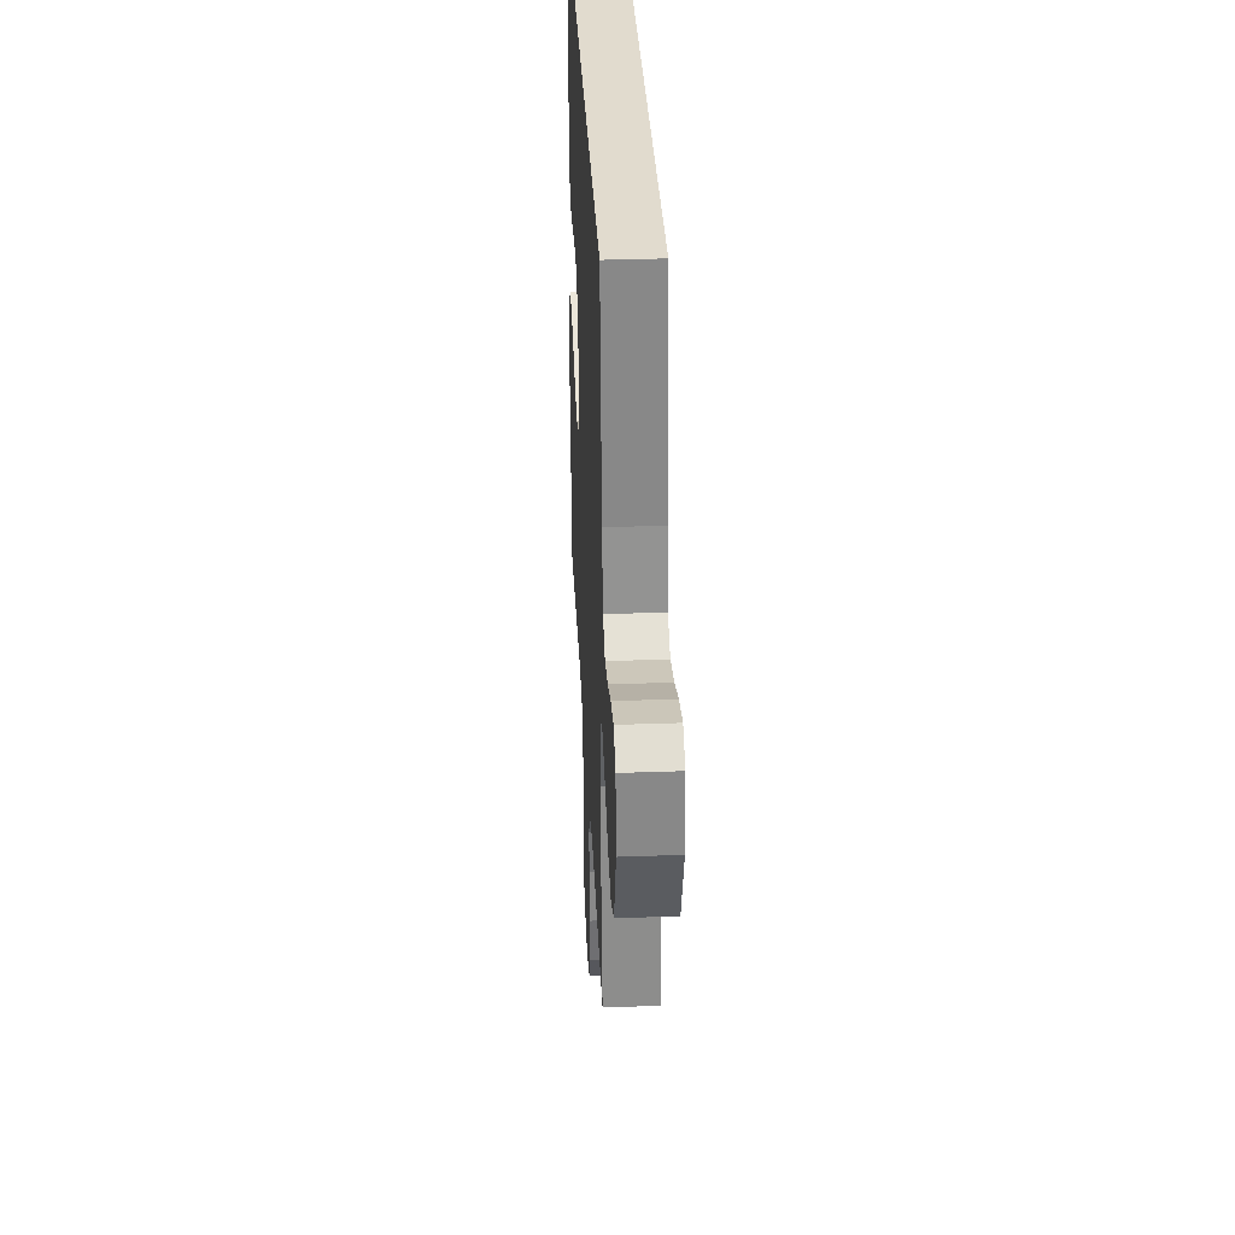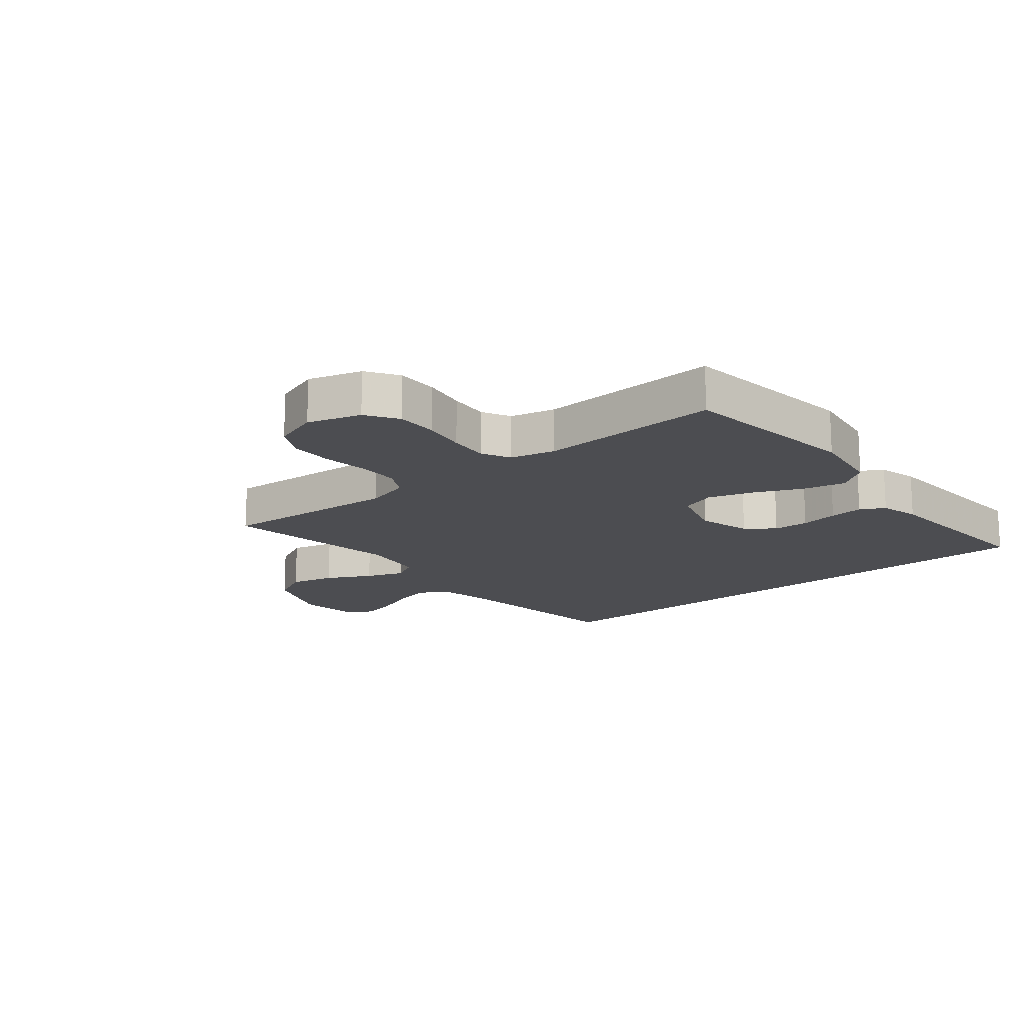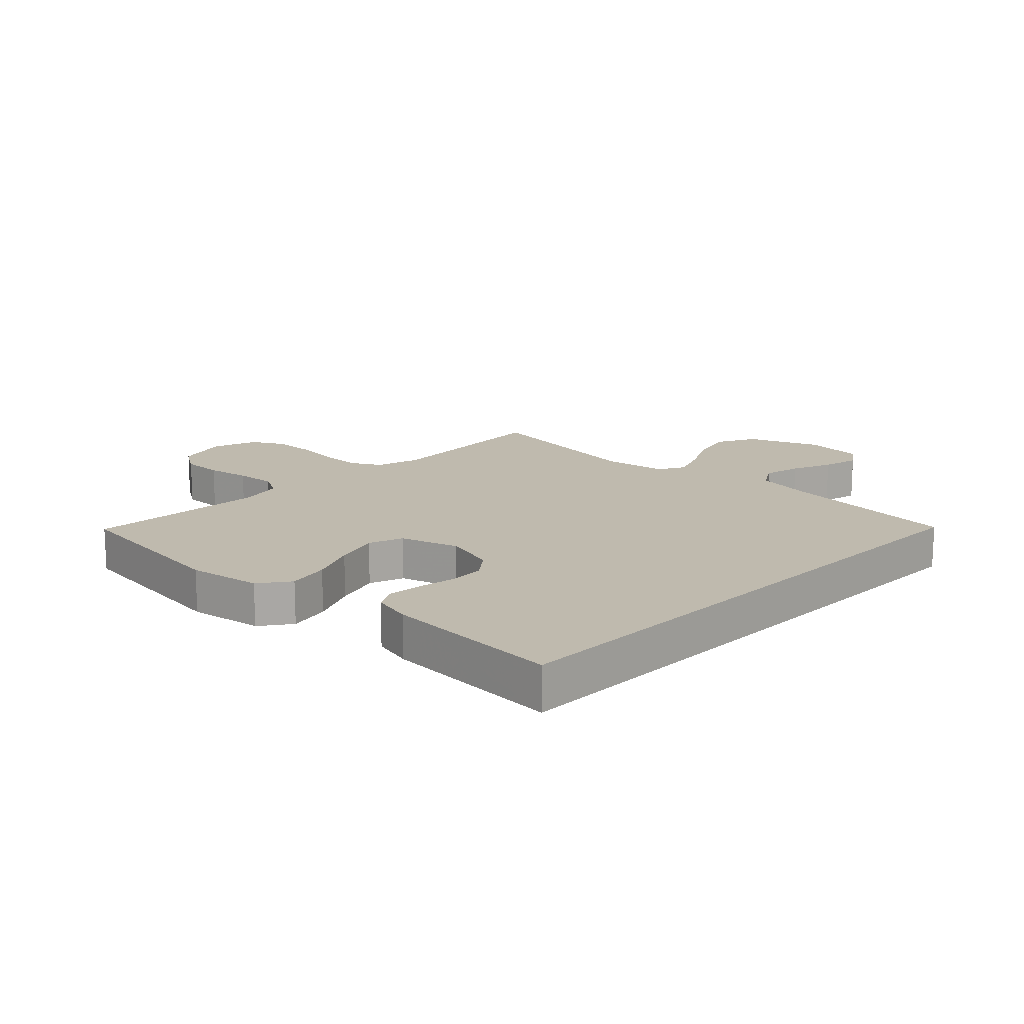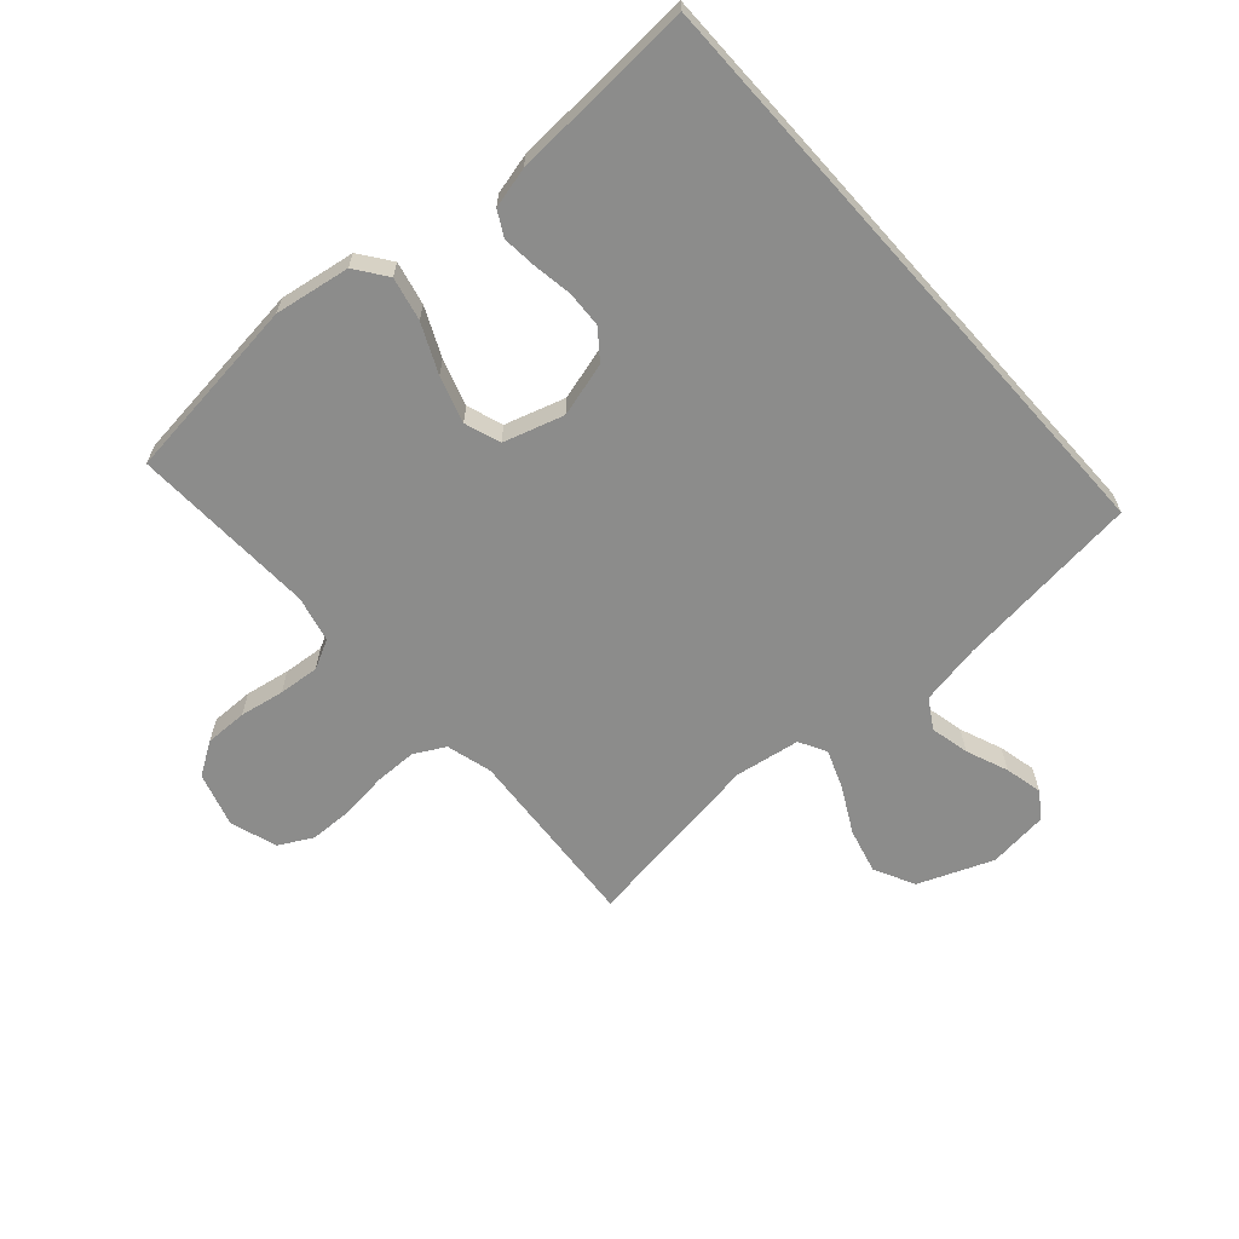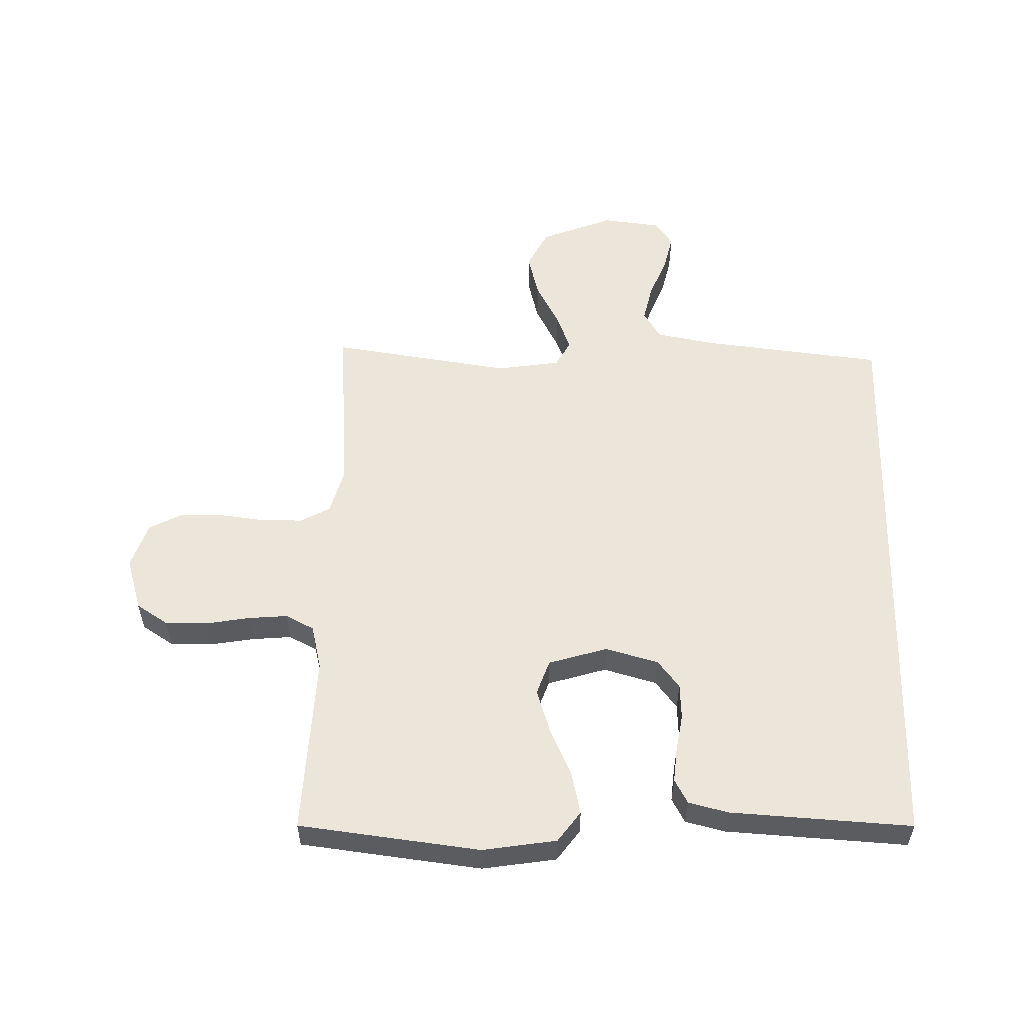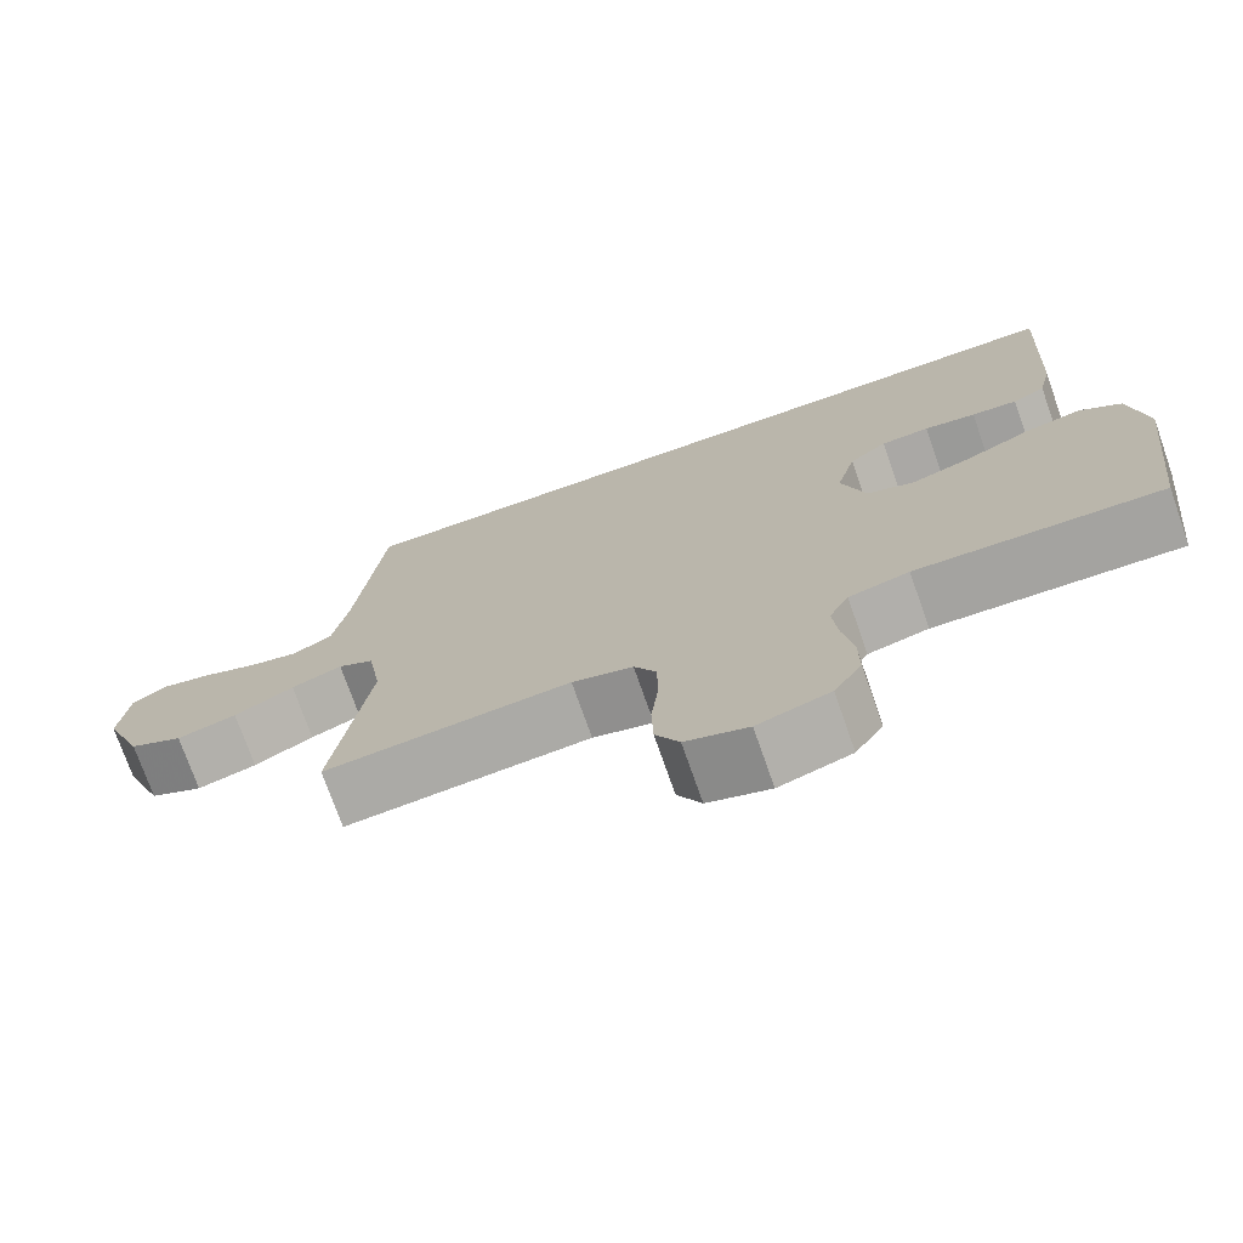
<metadata>
{"format":"obj","ext":"obj","renderer":"f3d","projection":"perspective","resolution":1024,"background":"white","views":[{"elev":33.9,"azim":87.2,"up":"+Z"},{"elev":-16.1,"azim":-140.2,"up":"+Y"},{"elev":15.5,"azim":-45.6,"up":"+Y"},{"elev":-64.1,"azim":-48.2,"up":"+Y"},{"elev":55.2,"azim":-88.4,"up":"+Y"},{"elev":-73.9,"azim":-160.7,"up":"+Z"}]}
</metadata>
<code>
v -0.473 0.07 0.5
v 0.497 0.07 0.5
v 0.53 0.07 0.2
v 0.548 0.07 0.101
v 0.595 0.07 0.072
v 0.658 0.07 0.086
v 0.726 0.07 0.113
v 0.787 0.07 0.127
v 0.829 0.07 0.098
v 0.84 0.07 0
v 0.792 0.07 -0.12
v 0.726 0.07 -0.153
v 0.653 0.07 -0.134
v 0.58 0.07 -0.095
v 0.518 0.07 -0.071
v 0.474 0.07 -0.095
v 0.457 0.07 -0.2
v 0.5 0.07 -0.5
v 0.2 0.07 -0.477
v 0.126 0.07 -0.497
v 0.099 0.07 -0.546
v 0.098 0.07 -0.615
v 0.107 0.07 -0.691
v 0.105 0.07 -0.761
v 0.076 0.07 -0.815
v 0 0.07 -0.84
v -0.088 0.07 -0.813
v -0.122 0.07 -0.76
v -0.121 0.07 -0.691
v -0.108 0.07 -0.619
v -0.102 0.07 -0.553
v -0.126 0.07 -0.506
v -0.2 0.07 -0.488
v -0.5 0.07 -0.5
v -0.535 0.07 -0.2
v -0.515 0.07 -0.078
v -0.464 0.07 -0.041
v -0.394 0.07 -0.057
v -0.316 0.07 -0.093
v -0.241 0.07 -0.117
v -0.183 0.07 -0.097
v -0.153 0.07 0
v -0.177 0.07 0.088
v -0.223 0.07 0.124
v -0.282 0.07 0.127
v -0.345 0.07 0.117
v -0.401 0.07 0.112
v -0.441 0.07 0.134
v -0.457 0.07 0.2
v -0.473 0 0.5
v 0.497 0 0.5
v 0.53 0 0.2
v 0.548 0 0.101
v 0.595 0 0.072
v 0.658 0 0.086
v 0.726 0 0.113
v 0.787 0 0.127
v 0.829 0 0.098
v 0.84 0 0
v 0.792 0 -0.12
v 0.726 0 -0.153
v 0.653 0 -0.134
v 0.58 0 -0.095
v 0.518 0 -0.071
v 0.474 0 -0.095
v 0.457 0 -0.2
v 0.5 0 -0.5
v 0.2 0 -0.477
v 0.126 0 -0.497
v 0.099 0 -0.546
v 0.098 0 -0.615
v 0.107 0 -0.691
v 0.105 0 -0.761
v 0.076 0 -0.815
v 0 0 -0.84
v -0.088 0 -0.813
v -0.122 0 -0.76
v -0.121 0 -0.691
v -0.108 0 -0.619
v -0.102 0 -0.553
v -0.126 0 -0.506
v -0.2 0 -0.488
v -0.5 0 -0.5
v -0.535 0 -0.2
v -0.515 0 -0.078
v -0.464 0 -0.041
v -0.394 0 -0.057
v -0.316 0 -0.093
v -0.241 0 -0.117
v -0.183 0 -0.097
v -0.153 0 0
v -0.177 0 0.088
v -0.223 0 0.124
v -0.282 0 0.127
v -0.345 0 0.117
v -0.401 0 0.112
v -0.441 0 0.134
v -0.457 0 0.2
f 49 1 2
f 48 49 2
f 47 48 2
f 46 47 2
f 45 46 2
f 44 45 2 3
f 43 44 3 4
f 42 43 4 5
f 41 42 5
f 40 41 5
f 37 38 39
f 36 37 39
f 35 36 39
f 34 35 39
f 33 34 39
f 32 33 39 40
f 40 5 6
f 32 40 6
f 31 32 6
f 28 29 30
f 27 28 30
f 26 27 30
f 25 26 30
f 24 25 30
f 23 24 30
f 22 23 30
f 21 22 30 31
f 20 21 31
f 19 20 31
f 17 18 19
f 16 17 19 31
f 12 13 14
f 11 12 14
f 10 11 14
f 9 10 14
f 8 9 14
f 7 8 14
f 6 7 14
f 6 14 15
f 16 31 6
f 6 15 16
f 51 50 98
f 51 98 97
f 51 97 96
f 51 96 95
f 51 95 94
f 52 51 94 93
f 53 52 93 92
f 54 53 92 91
f 54 91 90
f 54 90 89
f 88 87 86
f 88 86 85
f 88 85 84
f 88 84 83
f 88 83 82
f 89 88 82 81
f 55 54 89
f 55 89 81
f 55 81 80
f 79 78 77
f 79 77 76
f 79 76 75
f 79 75 74
f 79 74 73
f 79 73 72
f 79 72 71
f 80 79 71 70
f 80 70 69
f 80 69 68
f 68 67 66
f 80 68 66 65
f 63 62 61
f 63 61 60
f 63 60 59
f 63 59 58
f 63 58 57
f 63 57 56
f 63 56 55
f 64 63 55
f 55 80 65
f 65 64 55
f 1 50 51 2
f 2 51 52 3
f 3 52 53 4
f 4 53 54 5
f 5 54 55 6
f 6 55 56 7
f 7 56 57 8
f 8 57 58 9
f 9 58 59 10
f 10 59 60 11
f 11 60 61 12
f 12 61 62 13
f 13 62 63 14
f 14 63 64 15
f 15 64 65 16
f 16 65 66 17
f 17 66 67 18
f 18 67 68 19
f 19 68 69 20
f 20 69 70 21
f 21 70 71 22
f 22 71 72 23
f 23 72 73 24
f 24 73 74 25
f 25 74 75 26
f 26 75 76 27
f 27 76 77 28
f 28 77 78 29
f 29 78 79 30
f 30 79 80 31
f 31 80 81 32
f 32 81 82 33
f 33 82 83 34
f 34 83 84 35
f 35 84 85 36
f 36 85 86 37
f 37 86 87 38
f 38 87 88 39
f 39 88 89 40
f 40 89 90 41
f 41 90 91 42
f 42 91 92 43
f 43 92 93 44
f 44 93 94 45
f 45 94 95 46
f 46 95 96 47
f 47 96 97 48
f 48 97 98 49
f 49 98 50 1

</code>
